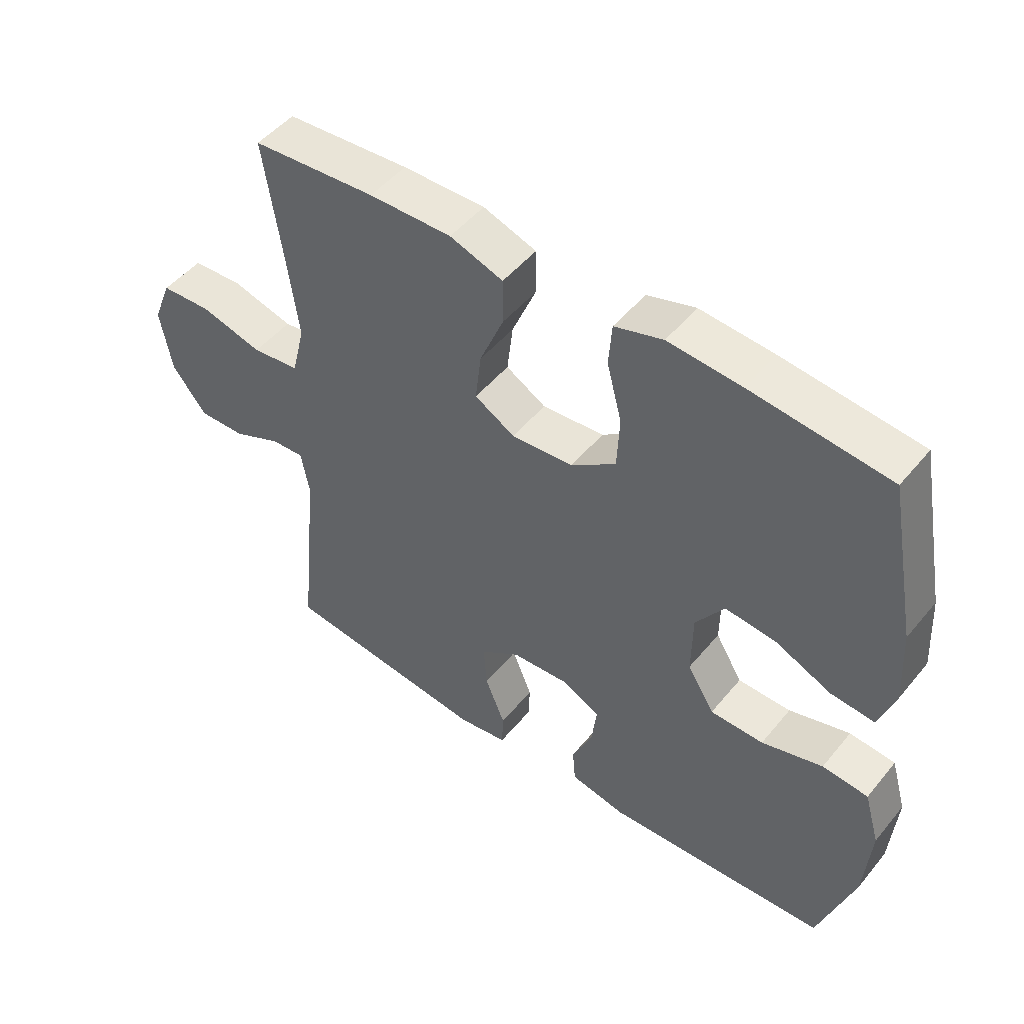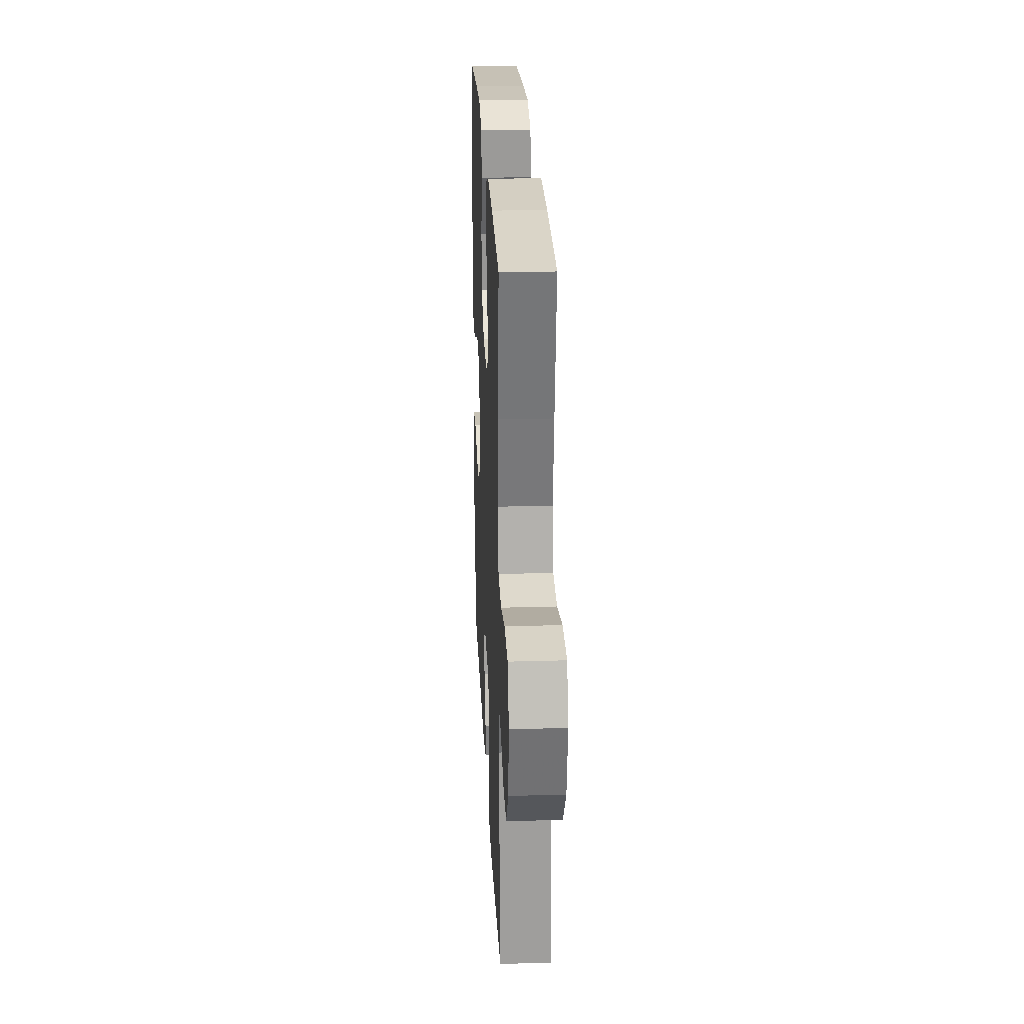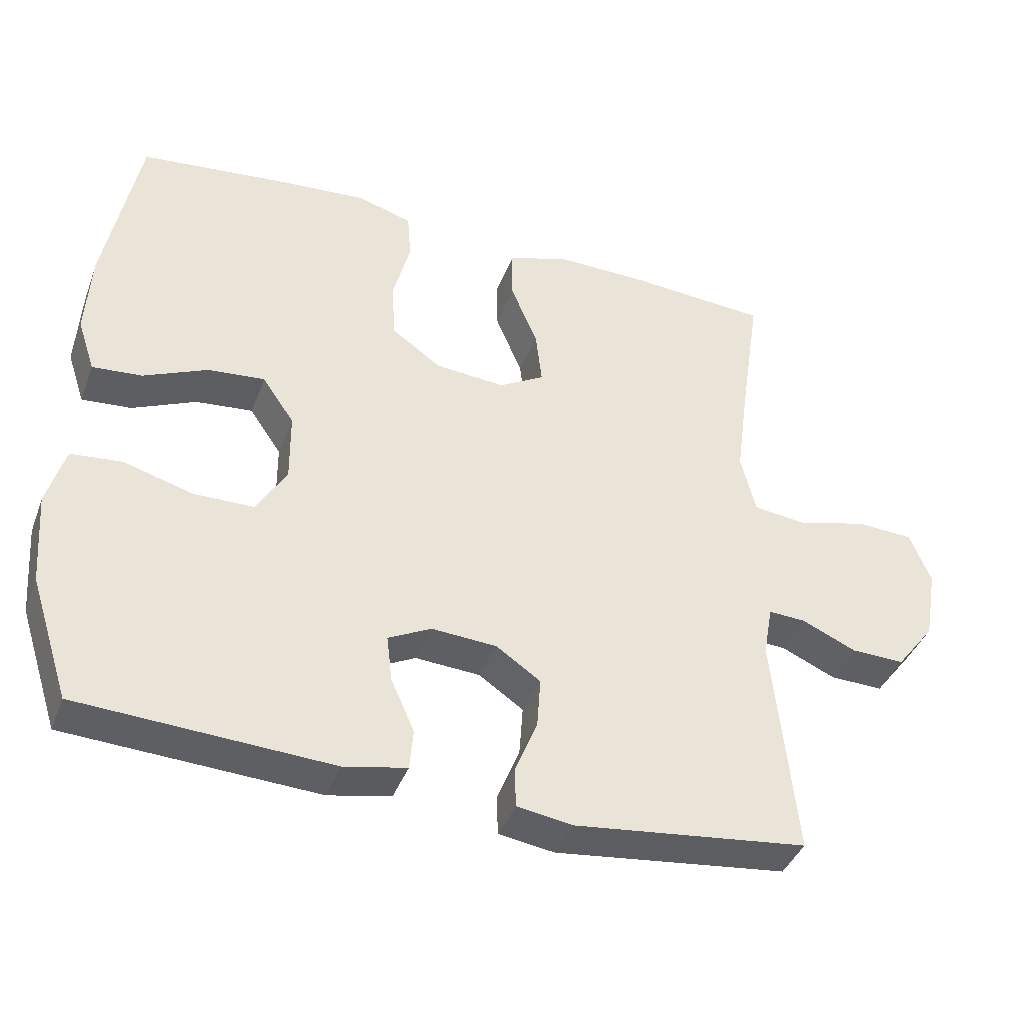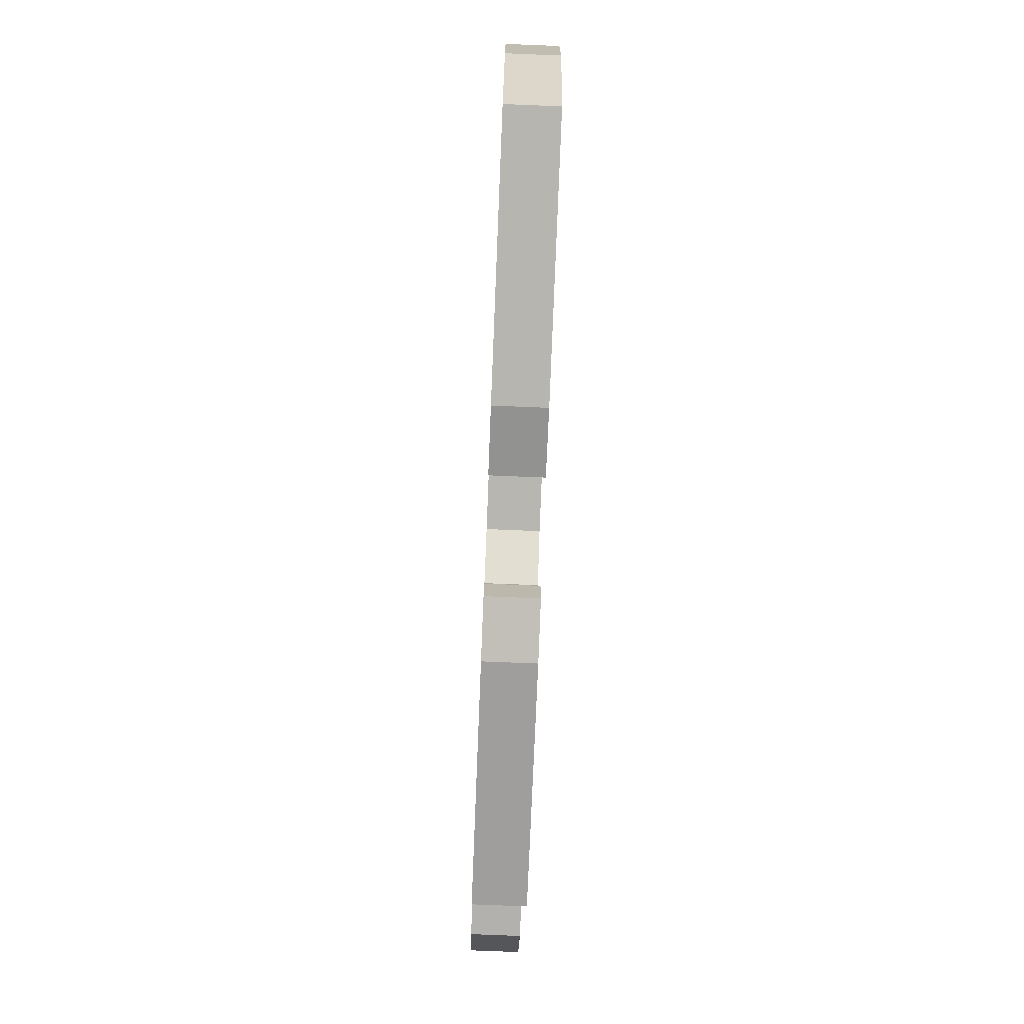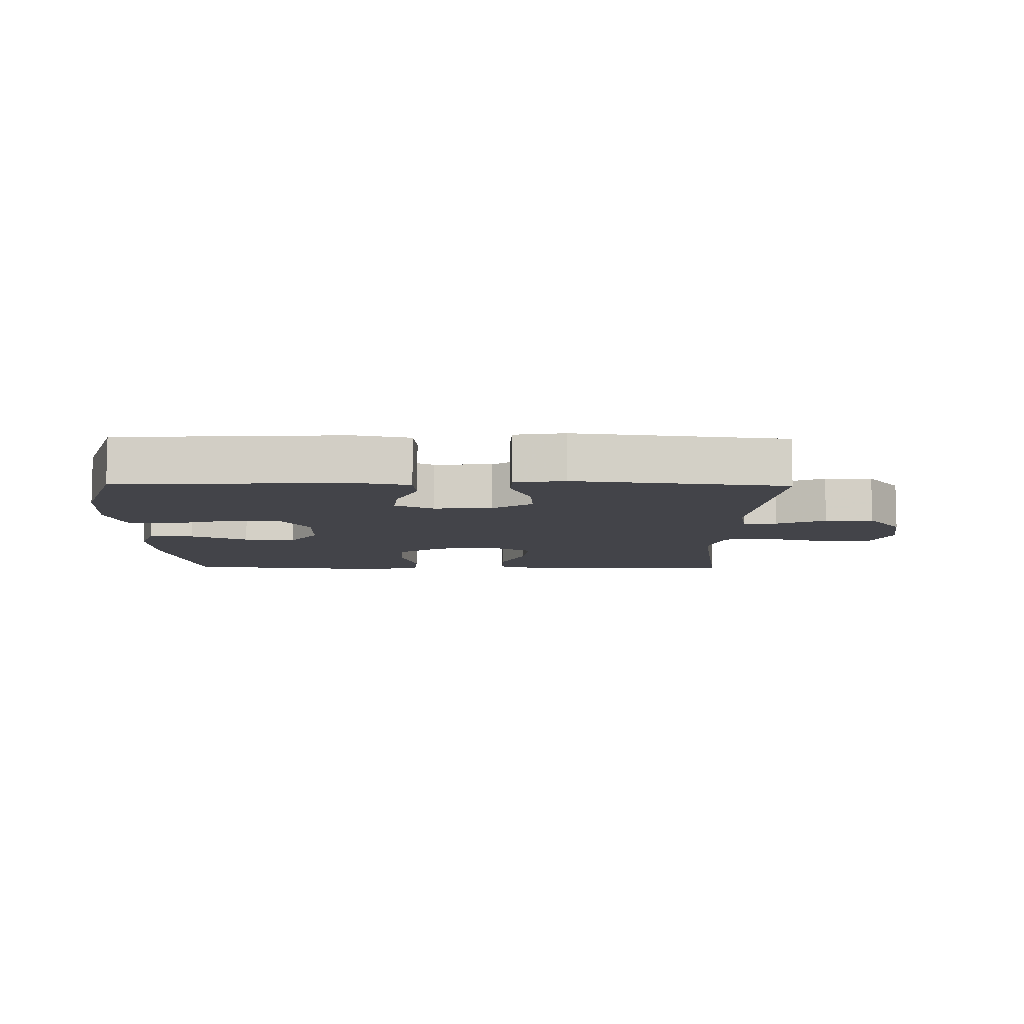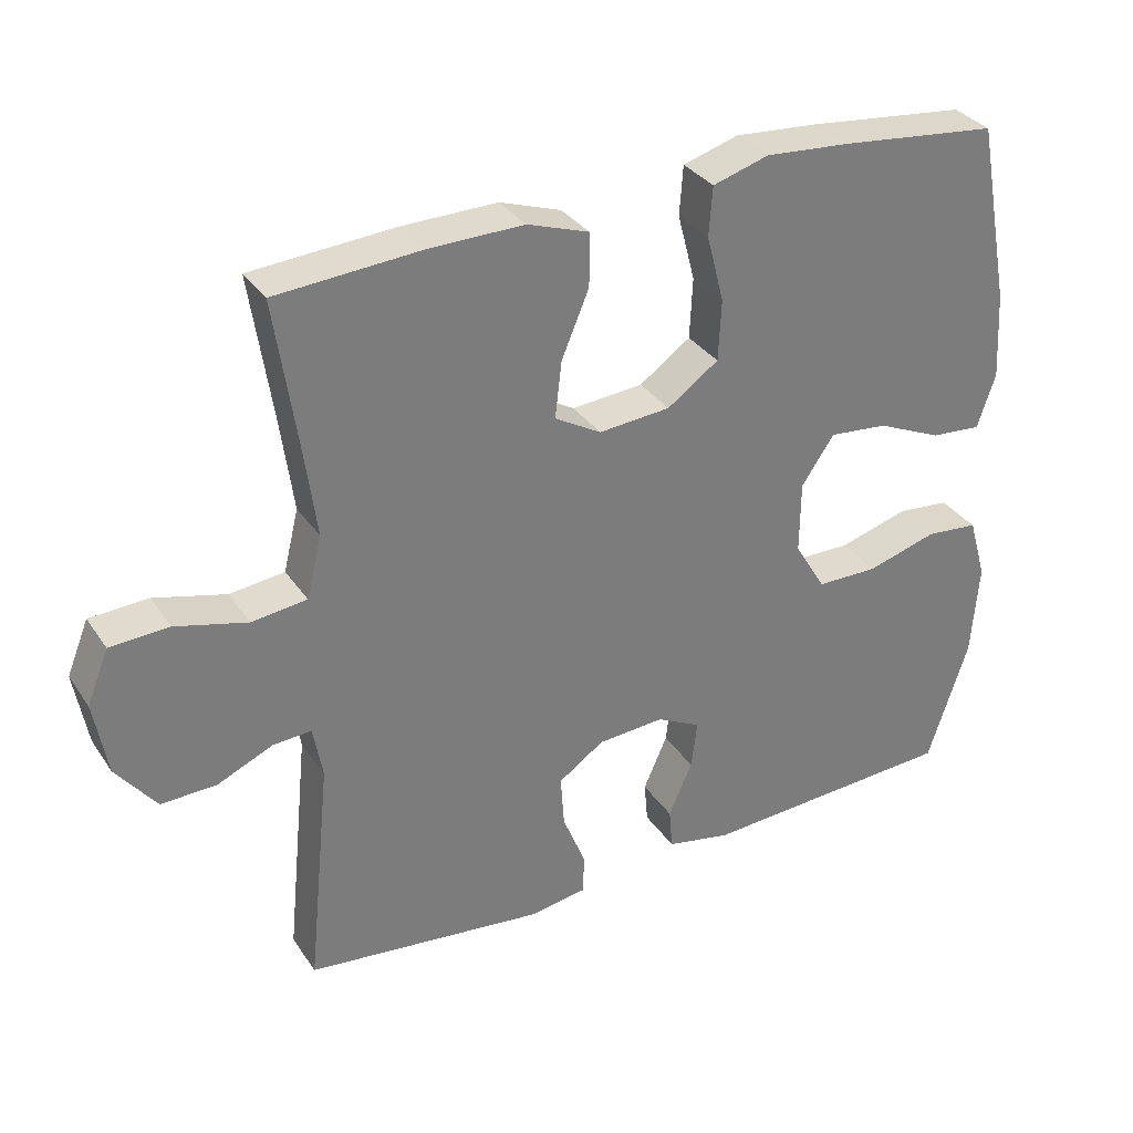
<metadata>
{"format":"obj","ext":"obj","renderer":"f3d","projection":"perspective","resolution":1024,"background":"white","views":[{"elev":49.2,"azim":37.7,"up":"+Z"},{"elev":25.0,"azim":-92.7,"up":"+Z"},{"elev":-40.2,"azim":160.3,"up":"+Z"},{"elev":-77.8,"azim":87.7,"up":"+Z"},{"elev":-8.5,"azim":179.2,"up":"+Y"},{"elev":32.8,"azim":-28.7,"up":"+Z"}]}
</metadata>
<code>
v 0.5 0.07 -0.5
v 0.144 0.07 -0.519
v 0.055 0.07 -0.501
v 0.05 0.07 -0.444
v 0.083 0.07 -0.369
v 0.091 0.07 -0.303
v 0.03 0.07 -0.272
v -0.062 0.07 -0.278
v -0.125 0.07 -0.321
v -0.12 0.07 -0.393
v -0.088 0.07 -0.472
v -0.09 0.07 -0.527
v -0.169 0.07 -0.539
v -0.5 0.07 -0.5
v -0.468 0.07 -0.182
v -0.481 0.07 -0.11
v -0.534 0.07 -0.113
v -0.611 0.07 -0.147
v -0.687 0.07 -0.149
v -0.742 0.07 -0.078
v -0.76 0.07 0.025
v -0.73 0.07 0.099
v -0.649 0.07 0.103
v -0.55 0.07 0.077
v -0.474 0.07 0.086
v -0.453 0.07 0.171
v -0.47 0.07 0.298
v -0.5 0.07 0.5
v -0.302 0.07 0.514
v -0.17 0.07 0.516
v -0.085 0.07 0.487
v -0.085 0.07 0.414
v -0.123 0.07 0.323
v -0.132 0.07 0.245
v -0.068 0.07 0.208
v 0.031 0.07 0.216
v 0.102 0.07 0.266
v 0.106 0.07 0.35
v 0.082 0.07 0.442
v 0.087 0.07 0.51
v 0.164 0.07 0.533
v 0.281 0.07 0.524
v 0.5 0.07 0.5
v 0.548 0.07 0.248
v 0.555 0.07 0.127
v 0.53 0.07 0.052
v 0.46 0.07 0.058
v 0.37 0.07 0.098
v 0.289 0.07 0.106
v 0.244 0.07 0.04
v 0.243 0.07 -0.06
v 0.286 0.07 -0.131
v 0.371 0.07 -0.132
v 0.468 0.07 -0.104
v 0.541 0.07 -0.111
v 0.566 0.07 -0.197
v 0.556 0.07 -0.328
v 0.5 0 -0.5
v 0.144 0 -0.519
v 0.055 0 -0.501
v 0.05 0 -0.444
v 0.083 0 -0.369
v 0.091 0 -0.303
v 0.03 0 -0.272
v -0.062 0 -0.278
v -0.125 0 -0.321
v -0.12 0 -0.393
v -0.088 0 -0.472
v -0.09 0 -0.527
v -0.169 0 -0.539
v -0.5 0 -0.5
v -0.468 0 -0.182
v -0.481 0 -0.11
v -0.534 0 -0.113
v -0.611 0 -0.147
v -0.687 0 -0.149
v -0.742 0 -0.078
v -0.76 0 0.025
v -0.73 0 0.099
v -0.649 0 0.103
v -0.55 0 0.077
v -0.474 0 0.086
v -0.453 0 0.171
v -0.47 0 0.298
v -0.5 0 0.5
v -0.302 0 0.514
v -0.17 0 0.516
v -0.085 0 0.487
v -0.085 0 0.414
v -0.123 0 0.323
v -0.132 0 0.245
v -0.068 0 0.208
v 0.031 0 0.216
v 0.102 0 0.266
v 0.106 0 0.35
v 0.082 0 0.442
v 0.087 0 0.51
v 0.164 0 0.533
v 0.281 0 0.524
v 0.5 0 0.5
v 0.548 0 0.248
v 0.555 0 0.127
v 0.53 0 0.052
v 0.46 0 0.058
v 0.37 0 0.098
v 0.289 0 0.106
v 0.244 0 0.04
v 0.243 0 -0.06
v 0.286 0 -0.131
v 0.371 0 -0.132
v 0.468 0 -0.104
v 0.541 0 -0.111
v 0.566 0 -0.197
v 0.556 0 -0.328
f 3 4 5
f 2 3 5
f 1 2 5
f 57 1 5
f 56 57 5
f 55 56 5
f 54 55 5
f 53 54 5
f 52 53 5 6
f 51 52 6 7
f 50 51 7 8
f 49 50 8 9
f 46 47 48
f 45 46 48
f 44 45 48
f 43 44 48
f 42 43 48
f 41 42 48
f 40 41 48
f 39 40 48
f 38 39 48
f 37 38 48 49
f 36 37 49 9
f 31 32 33
f 30 31 33
f 29 30 33
f 28 29 33
f 27 28 33
f 26 27 33 34
f 25 26 34 35
f 22 23 24
f 21 22 24
f 20 21 24
f 19 20 24
f 18 19 24
f 17 18 24
f 16 17 24 25
f 35 36 9
f 25 35 9
f 16 25 9
f 15 16 9
f 13 14 15
f 12 13 15
f 11 12 15
f 10 11 15
f 9 10 15
f 62 61 60
f 62 60 59
f 62 59 58
f 62 58 114
f 62 114 113
f 62 113 112
f 62 112 111
f 62 111 110
f 63 62 110 109
f 64 63 109 108
f 65 64 108 107
f 66 65 107 106
f 105 104 103
f 105 103 102
f 105 102 101
f 105 101 100
f 105 100 99
f 105 99 98
f 105 98 97
f 105 97 96
f 105 96 95
f 106 105 95 94
f 66 106 94 93
f 90 89 88
f 90 88 87
f 90 87 86
f 90 86 85
f 90 85 84
f 91 90 84 83
f 92 91 83 82
f 81 80 79
f 81 79 78
f 81 78 77
f 81 77 76
f 81 76 75
f 81 75 74
f 82 81 74 73
f 66 93 92
f 66 92 82
f 66 82 73
f 66 73 72
f 72 71 70
f 72 70 69
f 72 69 68
f 72 68 67
f 72 67 66
f 1 58 59 2
f 2 59 60 3
f 3 60 61 4
f 4 61 62 5
f 5 62 63 6
f 6 63 64 7
f 7 64 65 8
f 8 65 66 9
f 9 66 67 10
f 10 67 68 11
f 11 68 69 12
f 12 69 70 13
f 13 70 71 14
f 14 71 72 15
f 15 72 73 16
f 16 73 74 17
f 17 74 75 18
f 18 75 76 19
f 19 76 77 20
f 20 77 78 21
f 21 78 79 22
f 22 79 80 23
f 23 80 81 24
f 24 81 82 25
f 25 82 83 26
f 26 83 84 27
f 27 84 85 28
f 28 85 86 29
f 29 86 87 30
f 30 87 88 31
f 31 88 89 32
f 32 89 90 33
f 33 90 91 34
f 34 91 92 35
f 35 92 93 36
f 36 93 94 37
f 37 94 95 38
f 38 95 96 39
f 39 96 97 40
f 40 97 98 41
f 41 98 99 42
f 42 99 100 43
f 43 100 101 44
f 44 101 102 45
f 45 102 103 46
f 46 103 104 47
f 47 104 105 48
f 48 105 106 49
f 49 106 107 50
f 50 107 108 51
f 51 108 109 52
f 52 109 110 53
f 53 110 111 54
f 54 111 112 55
f 55 112 113 56
f 56 113 114 57
f 57 114 58 1

</code>
